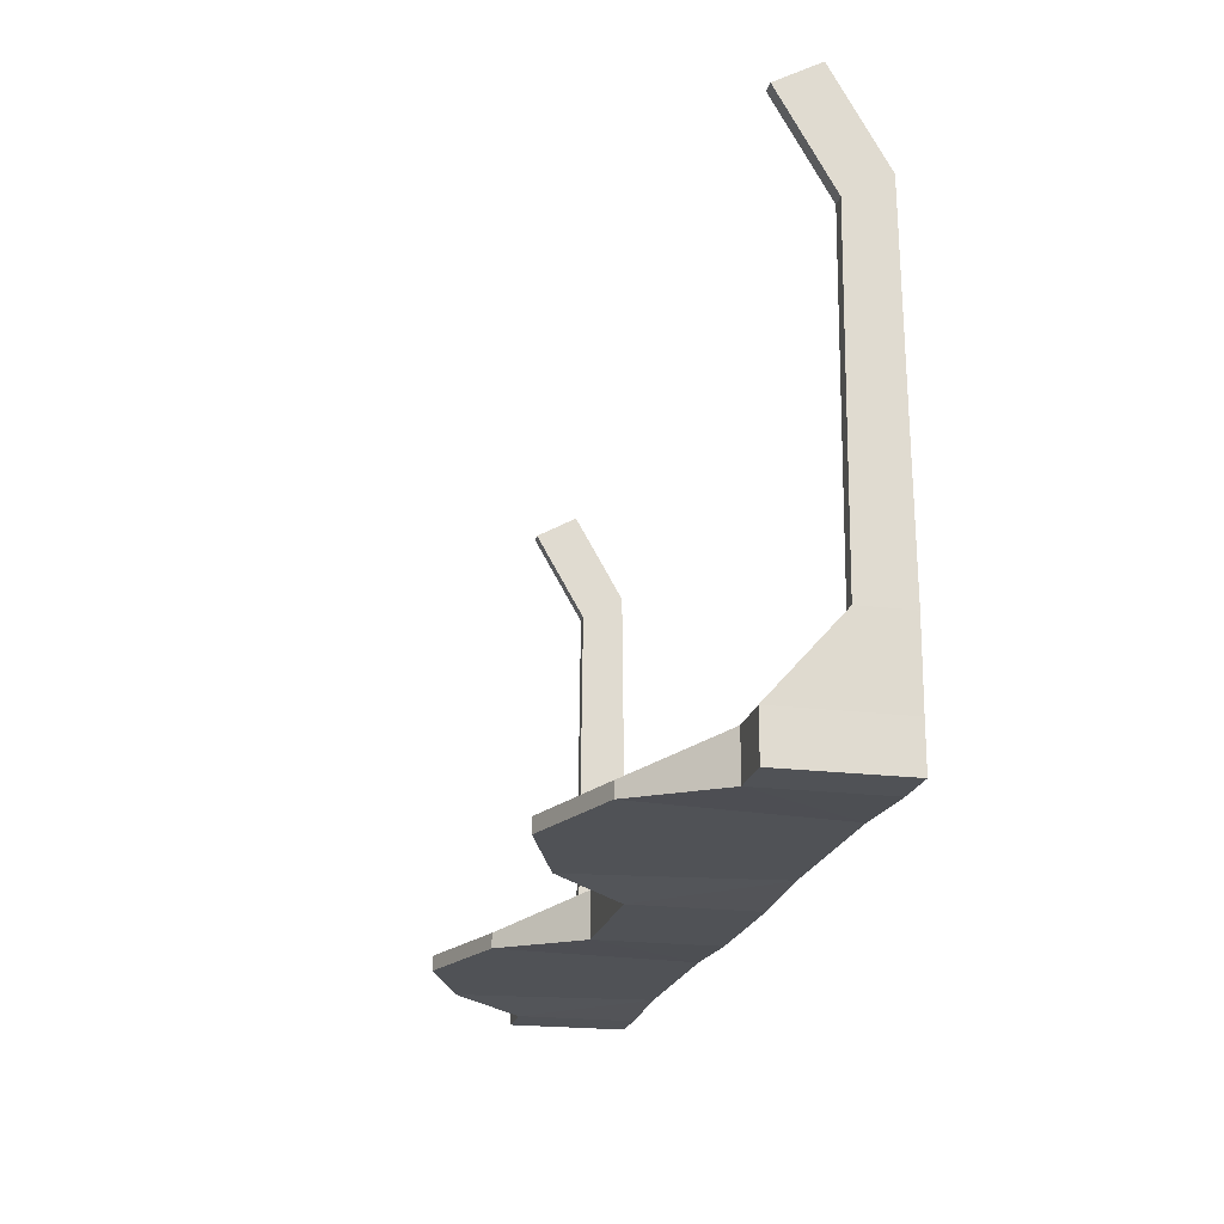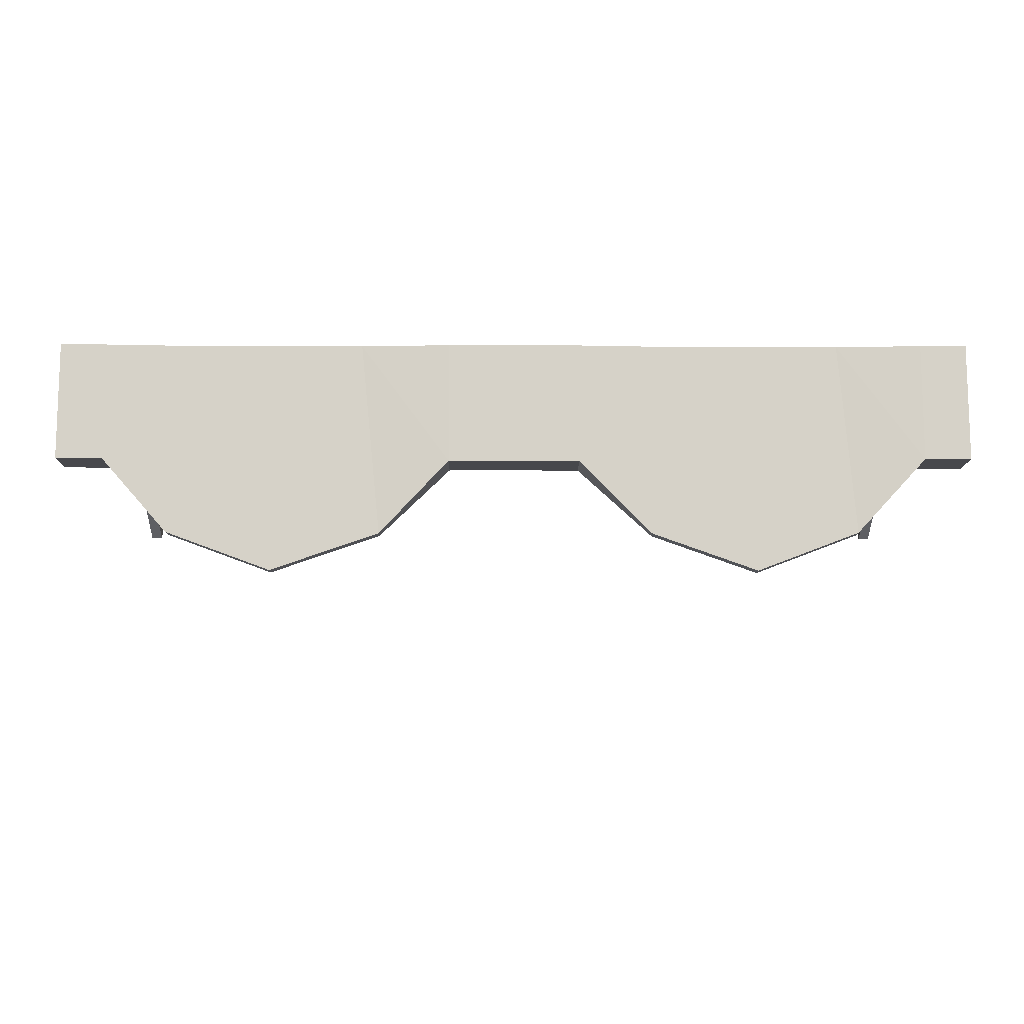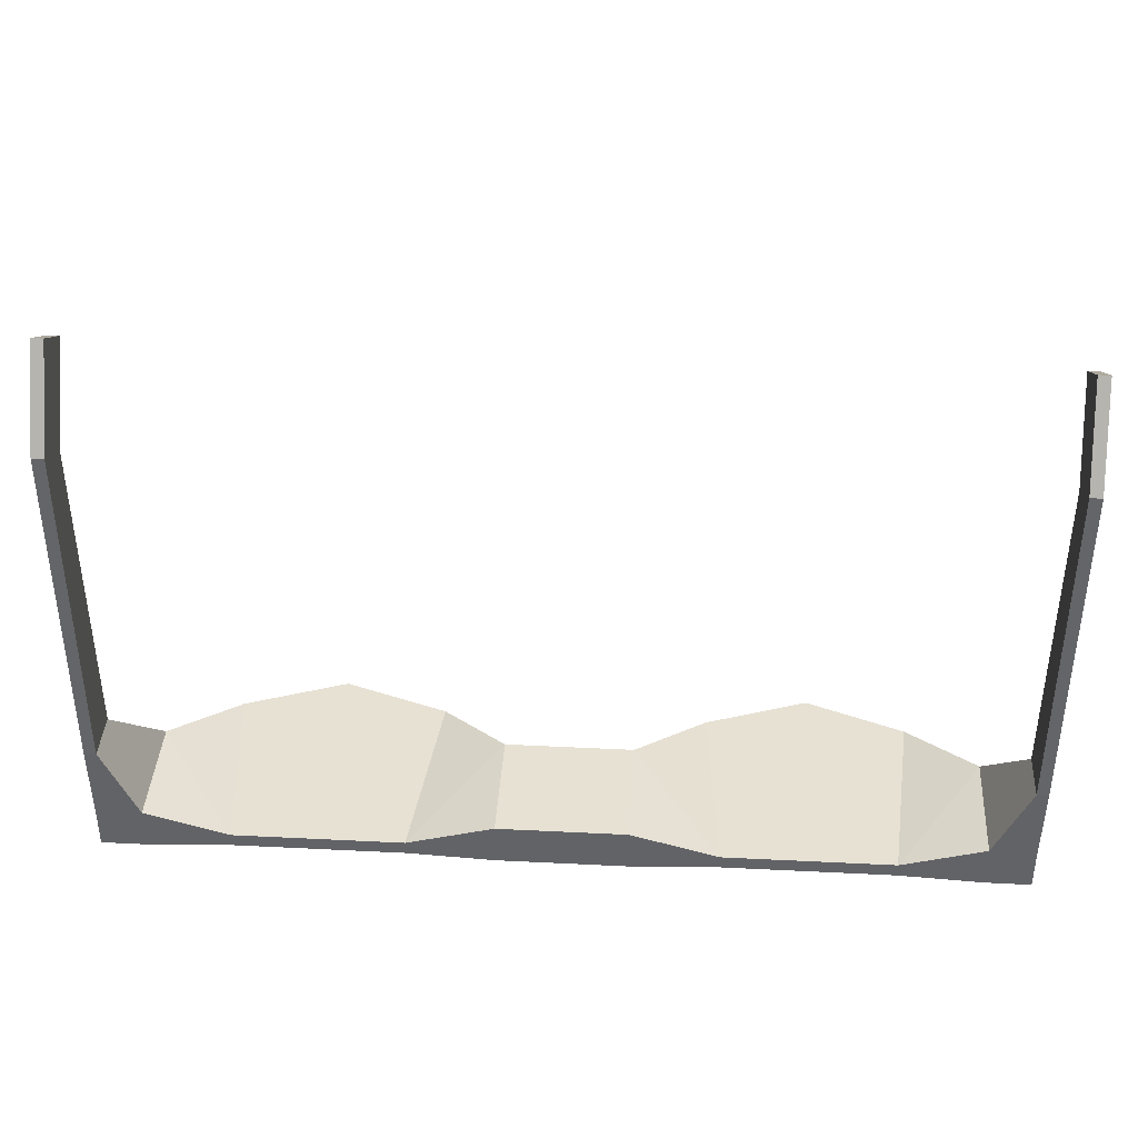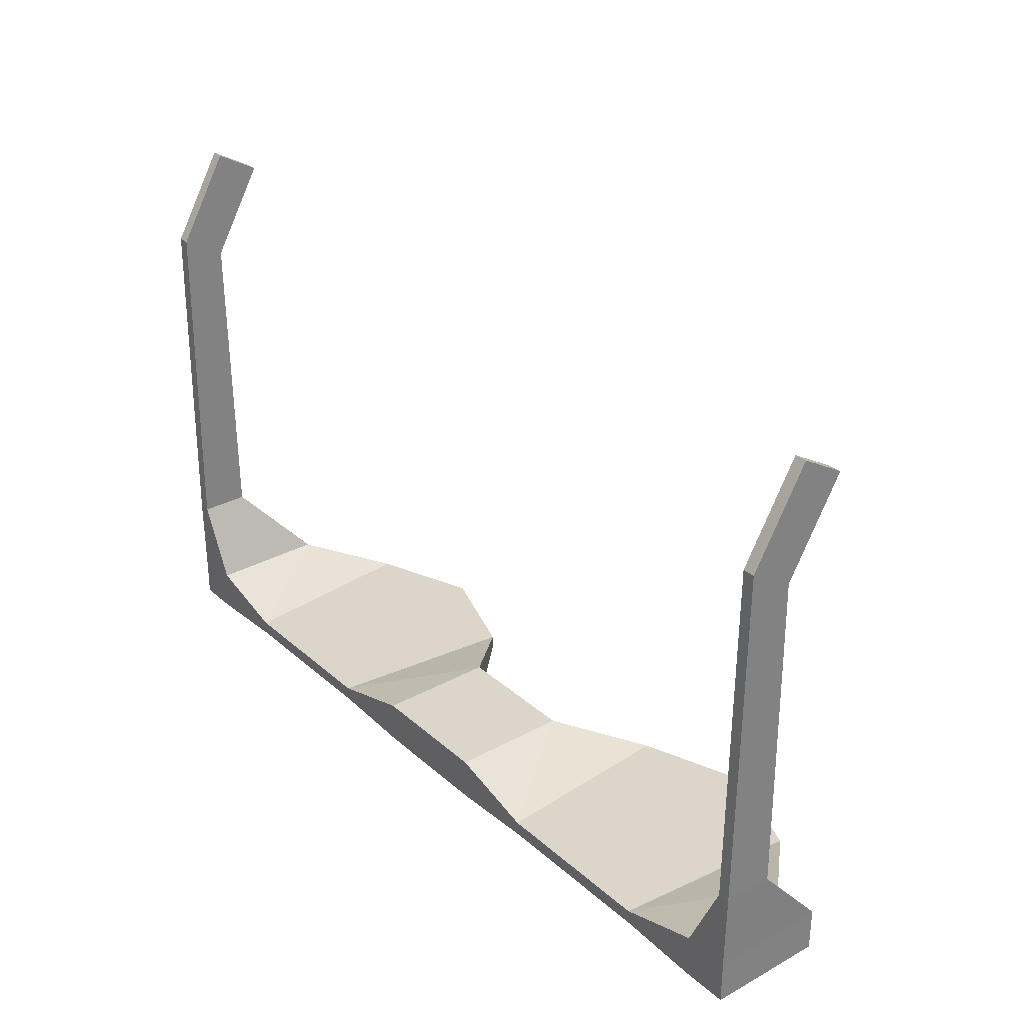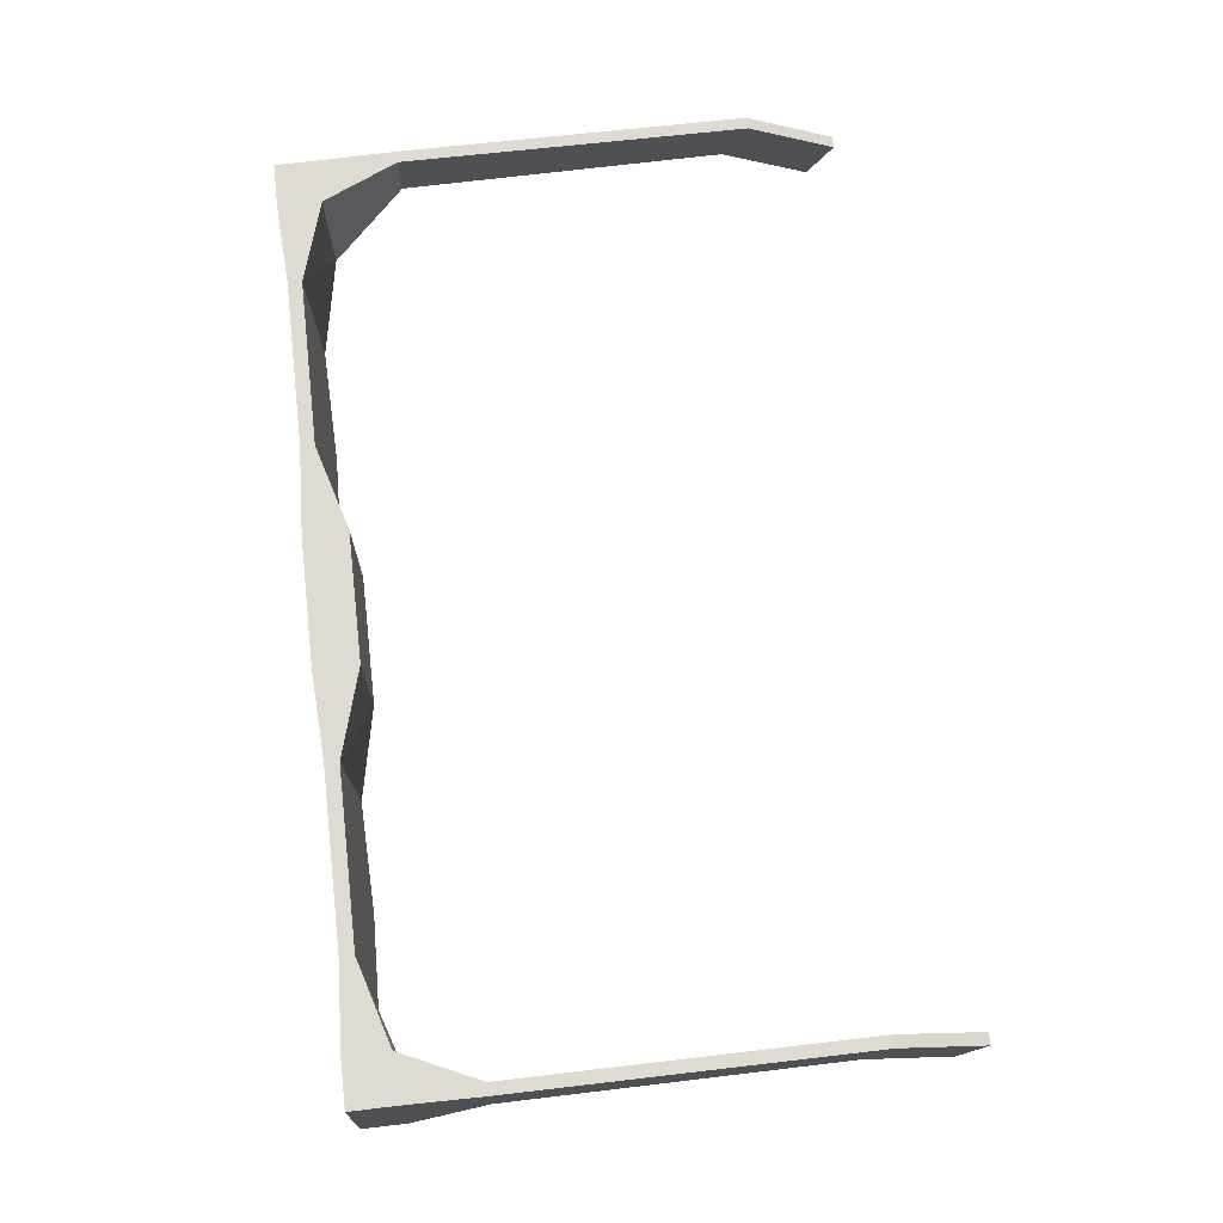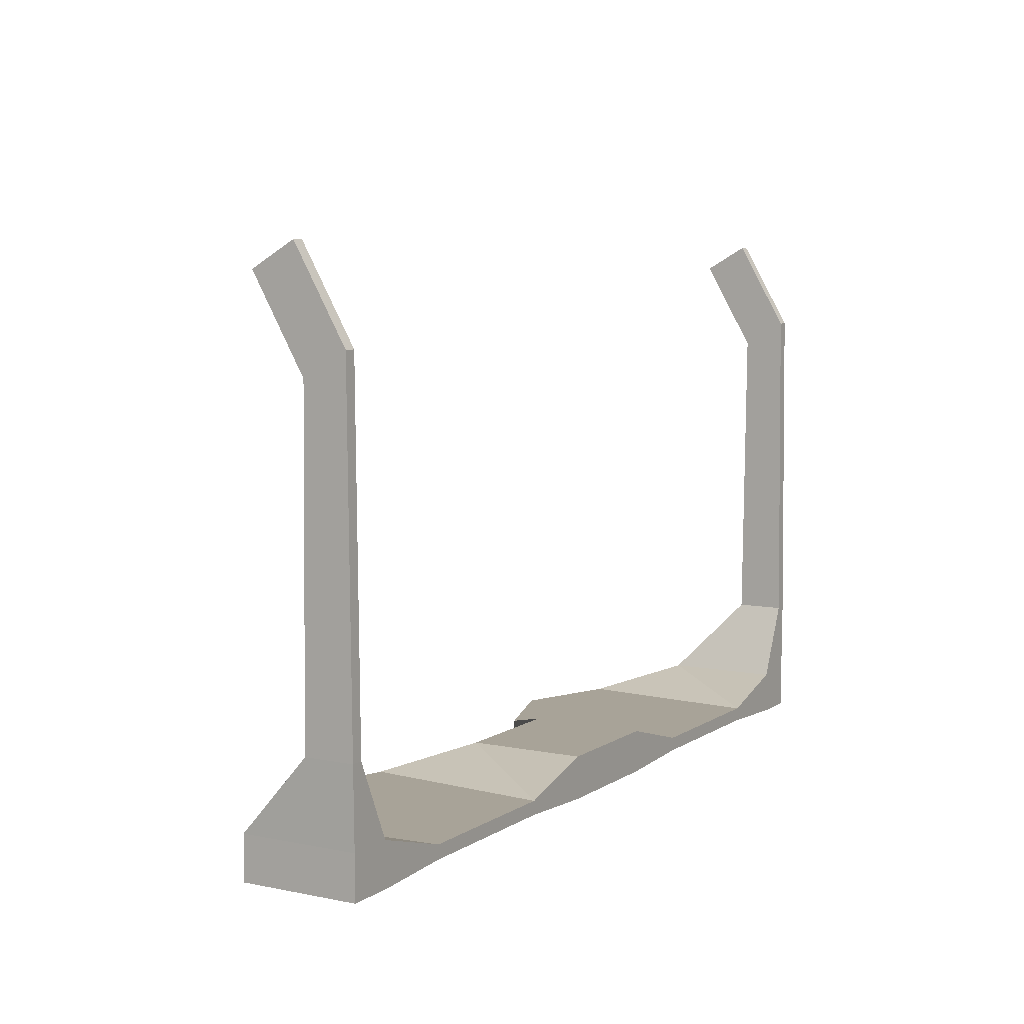
<metadata>
{"format":"obj","ext":"obj","renderer":"f3d","projection":"perspective","resolution":1024,"background":"white","views":[{"elev":-20.6,"azim":77.3,"up":"+Z"},{"elev":-11.6,"azim":179.6,"up":"+Y"},{"elev":38.6,"azim":-176.4,"up":"+Z"},{"elev":30.1,"azim":-128.5,"up":"+Z"},{"elev":70.0,"azim":-96.7,"up":"+Y"},{"elev":6.9,"azim":120.4,"up":"+Z"}]}
</metadata>
<code>
o Sunglasses_Cube.001
v 0.4215 -0.002171 -0.02016
v 0.4215 0.106 -0.02016
v 0.4215 -0.002171 0.02016
v 0.4215 0.106 0.02016
v -0.4215 -0.002171 -0.02016
v -0.4215 0.106 -0.02016
v -0.4215 -0.002171 0.02016
v -0.4215 0.106 0.02016
v -0.3792 -0.002171 0.02016
v -0.223 -0.106 -0.003098
v -0.06022 -0.00438 0.02016
v 0.06022 -0.00438 0.02016
v 0.223 -0.106 -0.003098
v 0.3792 -0.002171 0.02016
v 0.3792 0.106 0.02016
v 0.223 0.106 -0.003098
v 0.06022 0.106 0.02016
v -0.06022 0.106 0.02016
v -0.223 0.106 -0.003098
v -0.3792 0.106 0.02016
v 0.3792 -0.002171 -0.02016
v 0.223 -0.106 -0.01599
v 0.06022 -0.00438 -0.02016
v -0.06022 -0.00438 -0.02016
v -0.223 -0.106 -0.01599
v -0.3792 -0.002171 -0.02016
v -0.3792 0.106 -0.02016
v -0.223 0.106 -0.01599
v -0.06022 0.106 -0.02016
v 0.06022 0.106 -0.02016
v 0.223 0.106 -0.01599
v 0.3792 0.106 -0.02016
v -0.3157 -0.07065 -0.003098
v -0.1269 -0.07176 -0.003098
v 0.1238 -0.07176 -0.003098
v 0.3189 -0.07065 -0.003098
v 0.3011 0.106 -0.003098
v 0.1416 0.106 -0.003098
v -0.1416 0.106 -0.003098
v -0.3011 0.106 -0.003098
v 0.3189 -0.07065 -0.01599
v 0.1238 -0.07176 -0.01599
v -0.1269 -0.07176 -0.01599
v -0.3157 -0.07065 -0.01599
v -0.3011 0.106 -0.01599
v -0.1416 0.106 -0.01599
v 0.1416 0.106 -0.01599
v 0.3011 0.106 -0.01599
v 0.4226 0.106 0.09082
v 0.4226 0.06047 0.09082
v 0.4115 0.06047 0.09082
v -0.4116 0.106 0.09082
v -0.4225 0.106 0.09082
v -0.4225 0.06047 0.09082
v -0.4116 0.06047 0.09082
v 0.4115 0.106 0.09082
v 0.4226 0.103 0.4091
v 0.4226 0.06348 0.3865
v 0.4115 0.06348 0.3865
v -0.4116 0.103 0.4091
v -0.4225 0.103 0.4091
v -0.4225 0.06348 0.3865
v -0.4116 0.06348 0.3865
v 0.4115 0.103 0.4091
v 0.4226 0.05551 0.4921
v 0.4226 0.016 0.4695
v 0.4115 0.016 0.4695
v -0.4116 0.05551 0.4921
v -0.4225 0.05551 0.4921
v -0.4225 0.016 0.4695
v -0.4116 0.016 0.4695
v 0.4115 0.05551 0.4921
f 2 3 1
f 3 51 14
f 8 5 7
f 32 1 21
f 7 26 9
f 4 32 15
f 20 6 8
f 19 45 40
f 39 29 46
f 17 29 18
f 16 47 38
f 37 32 48
f 14 1 3
f 13 41 36
f 35 23 42
f 11 23 12
f 10 43 34
f 33 26 44
f 6 26 5
f 44 28 25
f 46 24 43
f 29 23 24
f 42 31 22
f 48 21 41
f 20 55 9
f 36 16 13
f 38 12 35
f 17 11 12
f 34 19 10
f 40 9 33
f 19 33 10
f 11 39 34
f 16 35 13
f 14 37 36
f 31 41 22
f 23 47 42
f 28 43 25
f 26 45 44
f 33 25 10
f 34 24 11
f 35 22 13
f 36 21 14
f 37 31 16
f 38 30 17
f 39 28 19
f 40 27 20
f 52 63 55
f 49 58 50
f 4 56 49
f 8 52 20
f 4 50 3
f 7 55 54
f 15 51 56
f 8 54 53
f 63 70 62
f 64 67 72
f 56 57 49
f 53 62 61
f 50 59 51
f 56 59 64
f 55 62 54
f 53 60 52
f 68 70 71
f 65 67 66
f 61 68 60
f 57 66 58
f 60 71 63
f 64 65 57
f 61 70 69
f 58 67 59
f 2 4 3
f 3 50 51
f 8 6 5
f 32 2 1
f 7 5 26
f 4 2 32
f 20 27 6
f 19 28 45
f 39 18 29
f 17 30 29
f 16 31 47
f 37 15 32
f 14 21 1
f 13 22 41
f 35 12 23
f 11 24 23
f 10 25 43
f 33 9 26
f 6 27 26
f 44 45 28
f 46 29 24
f 29 30 23
f 42 47 31
f 48 32 21
f 20 52 55
f 36 37 16
f 38 17 12
f 17 18 11
f 34 39 19
f 40 20 9
f 19 40 33
f 11 18 39
f 16 38 35
f 14 15 37
f 31 48 41
f 23 30 47
f 28 46 43
f 26 27 45
f 33 44 25
f 34 43 24
f 35 42 22
f 36 41 21
f 37 48 31
f 38 47 30
f 39 46 28
f 40 45 27
f 52 60 63
f 49 57 58
f 4 15 56
f 8 53 52
f 4 49 50
f 7 9 55
f 15 14 51
f 8 7 54
f 63 71 70
f 64 59 67
f 56 64 57
f 53 54 62
f 50 58 59
f 56 51 59
f 55 63 62
f 53 61 60
f 68 69 70
f 65 72 67
f 61 69 68
f 57 65 66
f 60 68 71
f 64 72 65
f 61 62 70
f 58 66 67

</code>
